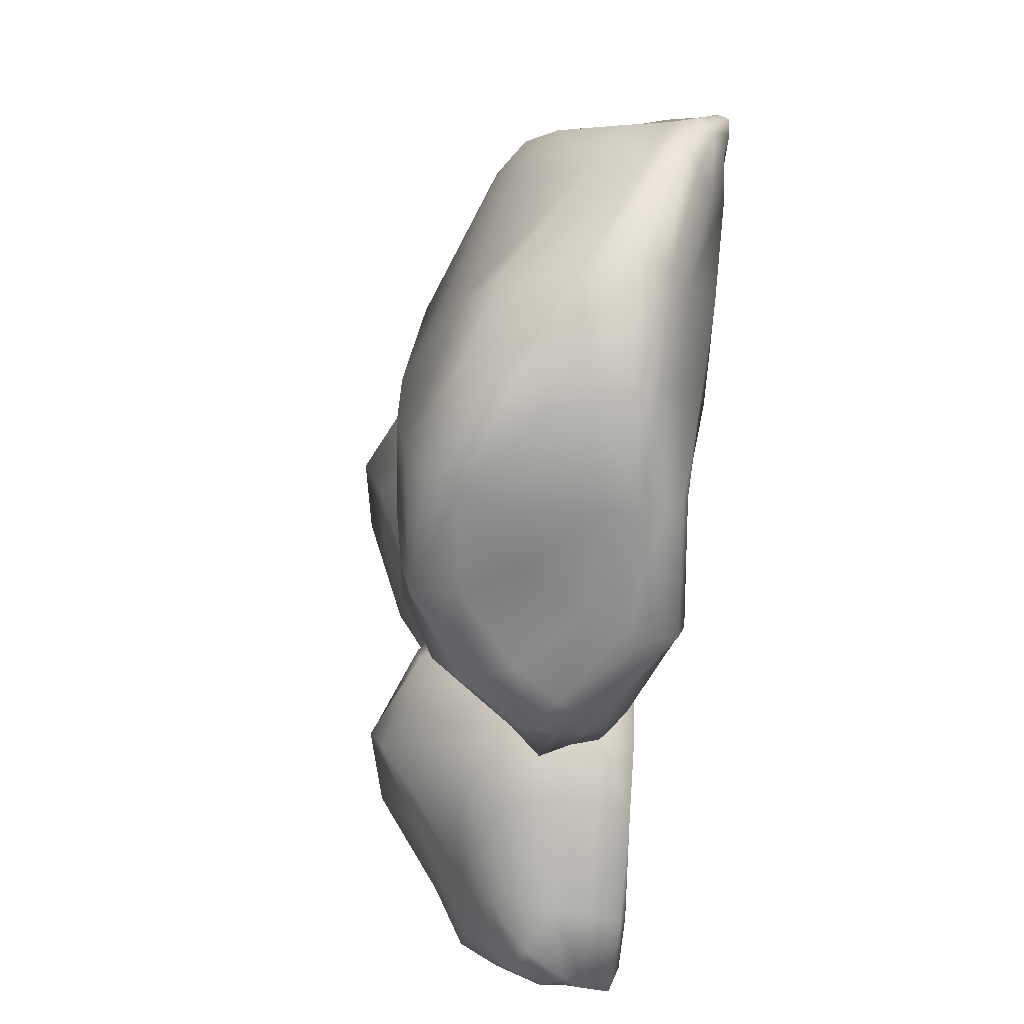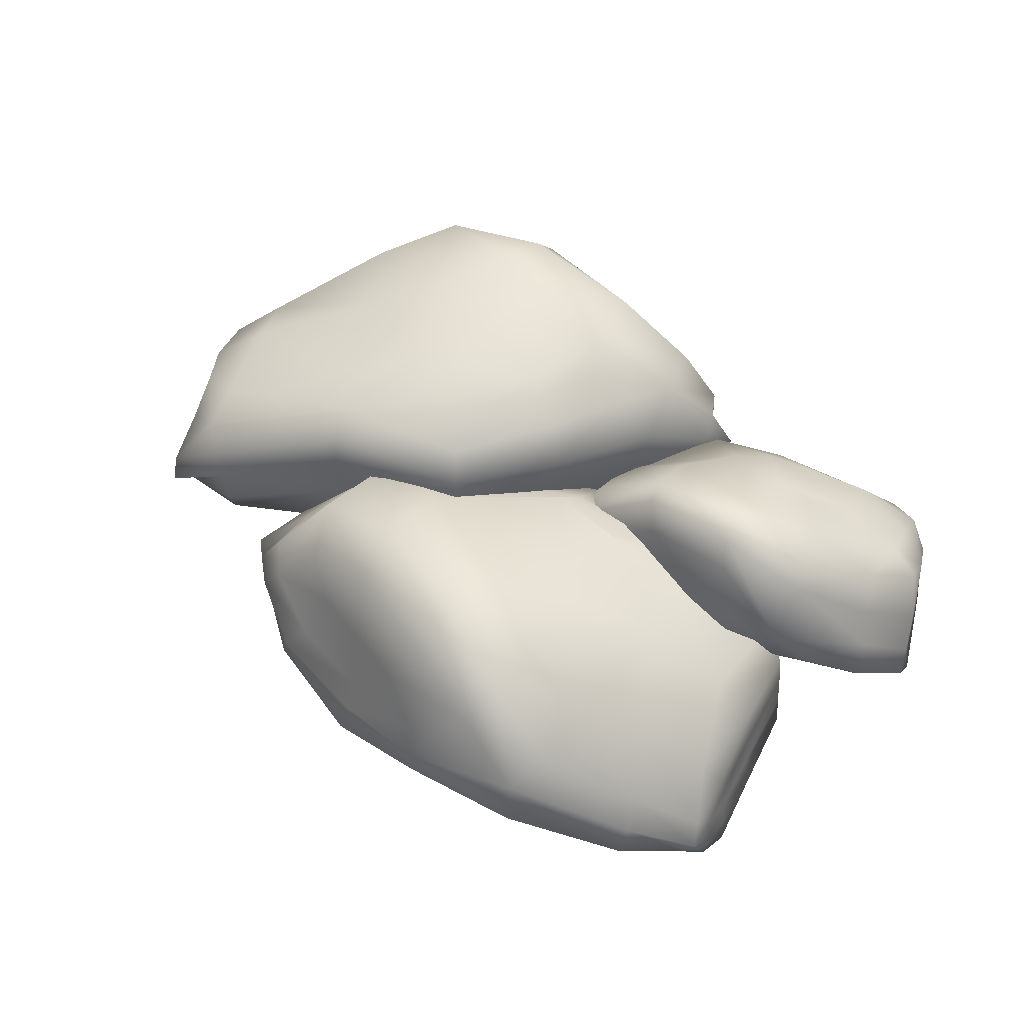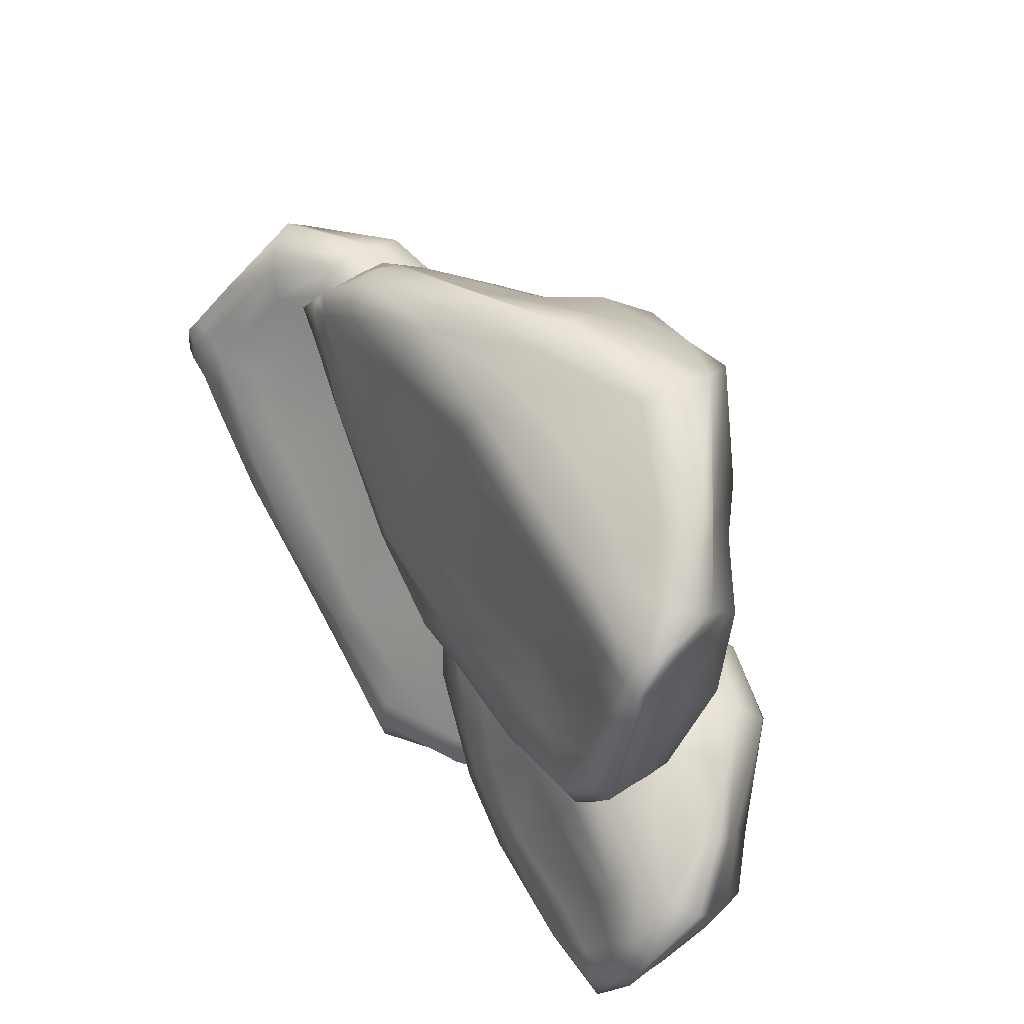
<metadata>
{"format":"obj","ext":"obj","renderer":"f3d","projection":"perspective","resolution":1024,"background":"white","views":[{"elev":-63.5,"azim":-97.1,"up":"+Z"},{"elev":63.9,"azim":36.9,"up":"+Y"},{"elev":41.4,"azim":56.9,"up":"+Z"}]}
</metadata>
<code>
o Rock_R-1
v -9.859 14.74 3.68
v -10.75 16.97 10.47
v -4.434 19.62 10.41
v -3.824 16.73 4.312
v -13.92 10.67 10.27
v -14.05 11.12 13.97
v -7.52 11.25 -1.253
v -14.28 9.414 7.696
v -15.8 7.719 10.19
v -16.36 5.481 11.25
v -16.94 4.958 13.48
v -17.06 7.195 13.65
v 7.252 0.2149 -3.731
v -1.915 -0.01506 0.075
v -3.509 0.4233 -1.305
v 4.081 -0.2164 -4.901
v -16.11 1.196 13.5
v -14.38 1.188 13.84
v -15.28 2.118 14.62
v -16.55 2.207 13.22
v -14.98 2.699 10.92
v -14.36 1.17 11.17
v -5.462 7.032 -1.61
v 5.97 7.209 -7.272
v 6.547 4.209 -6.54
v 1.221 3.247 -6.789
v 5.065 10.17 -7.377
v 25.43 3.798 14.25
v 22.57 4.677 15.92
v 22.17 1.97 14.29
v 27.03 1.502 12.31
v 28.02 4.335 13.83
v 24.19 7.049 17.72
v 29.4 2.002 11.96
v 29 6.783 6.063
v 29.06 8.585 8.142
v 29.81 5.886 10.43
v 29.81 4.192 8.231
v 28.45 6.82 2.757
v 27.74 10.52 2.131
v 29.08 3.841 3.599
v 0.4137 1.457 13.28
v -0.8024 1.428 16.25
v -7.547 1.125 15.03
v -4.693 0.4721 10.53
v 1.71 0.5267 3.916
v 5.267 2.018 11.2
v 6.527 1.967 15.69
v 16.74 16.78 21.28
v 17.29 13.25 22.5
v 25.72 9.209 18.16
v 25.35 10.75 16.81
v 17.64 17.39 17.76
v 12.07 22.07 16.92
v 10.84 19.3 19.6
v 24.44 11.69 14.52
v 18.16 18.55 11.54
v 21.94 15.3 10.49
v 11.87 20.45 10.77
v 2.501 17.2 19.46
v 6.631 14.29 21.39
v 3.979 21.11 17.32
v -6.695 13.45 16.41
v -7.669 8.456 18.47
v -0.7847 10.45 20.19
v -1.767 14.75 17.84
v -9.155 15.21 14.45
v -12.39 10.18 16.18
v -3.395 18.72 14.64
v 10.91 13.73 -2.851
v 8.779 18.76 3.593
v 17.54 15.51 2.77
v 16.78 12.83 -2.535
v 21.51 9.118 -7.211
v 24.1 4.811 -8.234
v 16.62 8.269 -7.668
v 14.33 12.04 -6.241
v 24.42 9.867 -4.745
v 26.76 7.123 -4.568
v 21.03 -0.1571 -1.675
v 23.28 0.3069 1.099
v 17.81 1.141 0.9944
v 16.9 0.2689 -2.019
v 16.77 -0.1742 -4.204
v 22.92 -0.3279 -2.86
v 25.69 -0.1256 -0.1193
v 4.112 15.07 -2.735
v 4.788 21.4 8.771
v 27.55 -0.4016 -1.308
v 29.67 0.2119 4.727
v 27.69 0.4323 5.639
v 25.38 1.019 6.392
v 24.16 -0.7018 -4.903
v 16.64 -0.4694 -6.277
v 16.48 0.8034 -7.591
v 25 0.04594 -6.213
v 28.76 0.4268 -2.559
v 28.12 2.723 -3.153
v 29.97 1.615 4.071
v 25.28 1.534 -6.927
v 16.41 3.23 -7.534
v 16.55 5.872 -7.357
v 24.87 2.989 -7.627
v 27.4 4.79 -4.043
v 7.21 1.607 -6.361
v 30.54 2.336 8.969
v 30.96 0.7143 9.57
v 30.49 4.305 11.39
v 30.66 3.02 12.23
v 28.9 0.8734 9.56
v 26.54 1.096 9.863
v 21.47 1.162 11.76
v 20.26 1.089 8.55
v 12.59 1.635 10.27
v 9.632 0.5903 1.724
v 13.87 1.423 14.04
v 14.81 2.297 16.47
v 7.457 2.863 18.22
v -0.307 1.695 19.16
v 15.62 5.628 18.31
v 8.466 5.3 20.02
v -0.2299 3.229 20.5
v -9.173 1.712 18.85
v -8.393 1.431 17.09
v 8.421 7.934 21.67
v -0.1442 4.6 21.86
v -9.351 3.025 19.57
v -13.98 3.613 16.11
v -13.78 1.829 16.14
v -0.3748 6.331 22.84
v -9.42 4.673 19.94
v -14.18 5.456 16.3
v -15.57 5.356 14.59
v -15.46 3.659 14.61
v -9.167 6.284 19.72
v -13.98 7.521 16.7
v -15.82 7.531 14.9
v -0.484 8.044 21.61
v 7.815 10.07 23.09
v 7.493 12.28 22.77
v 16.61 10.73 21.35
v -16.91 3.513 13.32
v -15.6 4.154 10.94
v -12.67 7.244 6.336
v -11.9 5.233 6.233
v -11.14 2.921 6.426
v -5.865 4.76 0.09447
v -4.387 2.942 -1.192
v -10.75 0.7864 7.119
v -9.289 0.1007 8.143
v -12.83 0.9715 12.07
v -7.443 0.2153 9.394
v -10.79 0.9524 13.06
v -12.61 1.309 14.84
v -0.3828 0.1892 1.553
v 8.69 0.2011 -1.508
v 30.18 7.295 13.6
v 29.53 5.756 14.05
v 29.5 9.1 12.37
v 27.47 11.75 9.059
v 24.58 12.96 2.375
v 8.197 0.09551 -5.908
v 4.786 12.37 -4.875
v 4.44 23.1 13.43
v 9.307 14.08 -2.731
v -1.179 1.915 -11.26
v -5.337 3.392 -7.399
v -8.517 -0.1125 -13.07
v -1.48 -0.06219 -15.75
v 4.693 1.751 -15.78
v 2.145 2.738 -10.89
v -1.259 5.194 -4.242
v -28.88 13.12 5.574
v -28.8 9.993 8.553
v -24.71 14.89 9.766
v -25.71 14.91 6.313
v -30.99 10.89 2.439
v -31.01 7.14 4.389
v -33.53 1.284 0.6102
v -33.73 1.803 -0.6257
v -34.34 0.17 -0.8475
v -33.87 0.03469 0.836
v -32.86 1.954 1.824
v -32.77 3.867 0.4384
v -33.29 0.4452 2.422
v -19.3 5.449 6.651
v -21.46 5.536 9.62
v -25.67 3.561 7.673
v -23.35 3.561 5.245
v -17.24 10.82 -21.2
v -19.74 12.92 -21.16
v -11.25 15.96 -22.37
v -10.57 11.2 -23.04
v -10.92 5.54 -22.56
v -19.38 7.101 -21.54
v -34.11 -0.7848 0.9372
v -34.37 -1.496 -0.949
v -33.11 -0.8999 2.678
v -33.8 -1.621 1.435
v -19.82 16.25 -18.96
v -11.7 18.37 -20.76
v -26.28 9.069 -16.22
v -24.06 14.65 -13.37
v -12.04 19.98 -17.19
v -20.16 4.357 -21.71
v -27.85 5.184 -16.53
v -33.29 -1.694 -1.318
v -32.71 -1.681 0.2676
v 10.31 2.579 -18.23
v 9.799 3.826 -17.07
v 8.33 2.403 -17.15
v 9.022 2.058 -18.97
v 8.582 4.053 -20.08
v 10.25 4.787 -19.41
v 10.36 5.803 -18.17
v 11.15 7.125 -20.1
v 9.925 6.816 -20.56
v 8.722 9.535 -20.18
v 9.847 9.479 -17.93
v 9.068 7.559 -15.91
v 3.61 18.79 -11.08
v 0.6917 19.1 -6.204
v 2.677 17.15 -4.342
v 6.72 14.45 -12.51
v -1.461 19.16 -15.51
v -2.976 20 -8.722
v 5.593 16.01 -16.69
v -5.744 10.84 -22.12
v -2.746 14.73 -21.47
v 2.354 10.07 -22.4
v -2.702 5.814 -22.26
v -11.66 20.65 -4.048
v -11.4 20.68 -11
v -20.18 16.82 -7.948
v -17.12 18.05 -0.3159
v -7.369 20.32 -2.183
v -14.69 19.39 3.505
v -32.34 -1.289 -2.828
v -31.06 -1.699 -1.198
v -33.97 -0.2613 -3.526
v -32.45 0.973 -7.661
v -30.37 -0.4046 -6.571
v -34.85 1.166 -3.428
v -33.91 2.474 -7.969
v -27.29 2.711 -15.43
v -34.17 3.148 -3.067
v -32.12 5.109 -7.631
v -33.33 6.452 -2.319
v -30.83 8.706 -5.431
v -27.68 13.93 -0.4841
v -19.82 2.581 -19.88
v -19.07 0.9122 -16.73
v -25.14 0.9144 -12.93
v -17.28 -1.164 -14.04
v -23.29 -1.603 -9.52
v -28.81 -1.763 -4.226
v -21.74 -1.633 -6.836
v -27.63 -0.7705 -1.869
v -30.07 -0.6121 0.5973
v -26.29 0.8244 0.5584
v -28.51 1.051 3.193
v -29.94 0.9395 4.814
v -31.75 -0.7516 1.907
v -31.17 1.129 6.277
v -26.88 3.882 9.733
v -27.46 4.558 11.68
v -27.81 6.133 13.27
v -31.77 2.304 6.394
v -28.32 7.819 12.21
v -31.19 4.318 5.748
v -22.96 13.82 11.5
v -21.92 11.69 12.08
v -13.01 15.88 6.513
v -13.62 18.35 5.716
v -21.42 8.915 12.63
v -12.53 12.55 7.202
v -2.667 14.45 3.578
v -2.946 17.8 2.7
v -21.44 6.547 12.15
v -12.18 9.557 8.542
v -3.064 10.42 5.381
v 1.896 9.256 -2.672
v 2.087 13.44 -3.799
v -13.07 7.597 7.199
v -4.281 8.467 4.354
v 1.283 6.374 -2.487
v 5.138 3.97 -9.995
v 5.914 7.003 -10.13
v -6.364 6.917 2.078
v -14.36 6.109 5.059
v -16.73 4.117 1.21
v -10.38 4.286 -2.812
v -20.14 0.09502 -4.37
v -14.38 0.1803 -9.102
v -15.72 -1.822 -11.67
v -9.597 -1.131 -15.53
v -1.446 -1.216 -18.47
v -10.71 -0.98 -17.7
v -1.518 -2.001 -20.3
v 6.511 0.9775 -19.71
v 5.723 1.359 -17.83
v -11.42 -0.4194 -19.81
v -1.631 -1.392 -22.22
v 6.428 2.778 -20.95
v -1.807 0.3016 -22.94
v 5.997 4.525 -22.16
v 8.276 6.148 -21.42
v 4.62 6.615 -22.65
v 7.503 8.468 -22.49
v 4.576 13.72 -21.47
v -1.775 18.31 -20.45
v -2.046 2.389 -22.58
v -11.62 0.9491 -21.77
v -11.44 2.931 -22.56
v 7.343 2.934 -15.03
v 8.693 4.94 -15.03
v 6.53 11.2 -11.05
v -4.361 19.3 0.8801
v 21.28 15.23 -15.29
v 18.66 16.59 -14.68
v 18.2 19.05 -10.22
v 23.3 15.83 -12.81
v 24.43 11.59 -18.41
v 19.23 12.31 -18.26
v 26.38 13.31 -15.69
v 32.74 7.665 -7.486
v 32.42 5.695 -8.226
v 33.57 2.612 -10.89
v 35.48 4.065 -11.31
v 34.85 5.536 -12.91
v 32.02 9.344 -9.398
v 4.379 6.637 -8.488
v 2.744 6.51 -4.985
v 5.343 11.26 -7.15
v 5.54 9.078 -11.29
v 6.062 5.219 -11.44
v 3.783 3.787 -6.565
v 2.608 3.719 -4.433
v 18.64 13.85 -3.098
v 22.82 12.77 -2.814
v 26.19 14.15 -3.218
v 19.53 17.59 -4.496
v 12.42 15 -4.915
v 14.57 11.65 -2.951
v 16.6 8.351 -1.661
v 10.51 9.434 -18.37
v 9.543 5.176 -17.36
v 10.56 14.71 -11.65
v 13.57 13.45 -15.91
v 28.56 -1.098 -19.48
v 25.09 -0.5209 -18.93
v 24.37 -1.408 -21.5
v 29.39 -1.624 -21.37
v 32.58 -1.331 -18.78
v 30.7 -0.4576 -16.74
v 27.81 0.2934 -15.11
v 18.47 20.05 -8.025
v 24.41 18.49 -8.525
v 29.42 13.29 -13.44
v 20.15 10.99 -20.31
v 23.85 9.305 -22.11
v 23.19 6.864 -23.26
v 15.89 9.372 -20.47
v 15.88 12.22 -18.48
v 14.51 5.621 -20.94
v 14.56 2.254 -20.46
v 10.62 1.871 -17.48
v 29.08 4.393 -7.641
v 30.66 1.91 -9.676
v 10.76 9.289 -2.785
v 8.071 9.96 -3.224
v 5.716 6.554 -2.172
v 10.28 5.763 -1.132
v 26.56 6.174 -24.16
v 28.84 6.842 -23.49
v 30.85 4.602 -22.61
v 28.33 3.043 -24.77
v 23.22 4.395 -23
v 6.192 2.088 -9.904
v 16.77 1.371 -10.66
v 16.69 1.297 -6.593
v 10.79 0.5432 -6.019
v 13.63 -0.09753 -12.79
v 21.29 0.9002 -12.48
v 23.13 0.9307 -8.482
v 18.29 -0.4635 -16.96
v 29.33 10.92 -4.628
v 25.48 8.005 -4.268
v 25.13 5.079 -5.471
v 17.82 6.081 -1.28
v 18.17 3.862 -2.257
v 29.58 10.95 -17.82
v 29.05 9.255 -20.67
v 32.11 10.79 -16.86
v 31.79 7.92 -19.58
v 3.236 1.296 -3.979
v 4.1 1.384 -3.368
v 3.835 3.803 -3.477
v 4.003 1.856 -6.12
v 5.08 0.8923 -5.414
v 6.453 -0.05923 -8.687
v 8.391 0.2096 -7.323
v 6.848 0.9441 -4.565
v 5.756 1.542 -2.606
v 10.36 1.118 -3.302
v 10.16 1.582 -1.103
v 10.07 3.511 -0.3867
v 5.38 3.808 -2.518
v 3.779 6.637 -3.266
v 5.712 11.32 -4.284
v 11.08 16.95 -6.257
v 10.57 16.77 -8.448
v 18.78 19.59 -5.859
v 25.67 17.24 -6.772
v 30.66 11.23 -11.2
v 33.8 8.312 -14.73
v 34.4 1.77 -15.26
v 33.31 4.962 -17.1
v 32.66 0.2189 -20.21
v 31.78 2.584 -21.19
v 29.94 -0.7805 -23.75
v 29.34 1.21 -24.36
v 23.7 -0.8177 -23.03
v 23.28 1.615 -23.11
v 15.32 -0.4732 -20.5
v 10.68 -0.3267 -16.67
v 16.83 -0.6398 -19.1
v 11.77 -0.4574 -14.91
v 35.36 -0.3389 -14.23
v 32.98 -0.155 -13.61
v 29.95 0.2011 -11.91
v 24.34 1.996 -6.402
v 17.35 2.166 -4.092
f 1 2 3 4
f 1 5 6 2
f 1 7 8 5
f 9 10 11 12
f 13 14 15 16
f 17 18 19 20
f 17 20 21 22
f 23 24 25 26
f 23 7 27 24
f 28 29 30 31
f 28 32 33 29
f 28 31 34 32
f 35 36 37 38
f 35 39 40 36
f 35 38 41 39
f 42 43 44 45
f 42 45 46 47
f 42 47 48 43
f 49 50 51 52
f 49 53 54 55
f 49 52 56 53
f 57 53 56 58
f 57 59 54 53
f 60 61 55 62
f 63 64 65 66
f 63 67 68 64
f 63 66 69 67
f 70 71 72 73
f 74 75 76 77
f 74 77 73 78
f 74 78 79 75
f 72 59 57 58
f 80 81 82 83
f 80 83 84 85
f 80 85 86 81
f 71 87 4 88
f 86 89 90 91
f 86 91 92 81
f 86 85 93 89
f 93 94 95 96
f 93 96 97 89
f 93 85 84 94
f 97 98 41 99
f 97 99 90 89
f 97 96 100 98
f 100 101 102 103
f 100 103 104 98
f 100 96 95 101
f 104 79 40 39
f 104 39 41 98
f 104 103 75 79
f 103 102 76 75
f 102 24 27 76
f 102 101 25 24
f 101 95 105 25
f 99 41 38 106
f 99 106 107 90
f 107 106 108 109
f 107 109 34 110
f 107 110 91 90
f 110 34 31 111
f 110 111 92 91
f 111 31 30 112
f 111 112 113 92
f 113 114 115 82
f 113 82 81 92
f 113 112 116 114
f 116 48 47 114
f 116 112 30 117
f 116 117 118 48
f 118 119 43 48
f 118 117 120 121
f 118 121 122 119
f 122 123 124 119
f 122 121 125 126
f 122 126 127 123
f 127 128 129 123
f 127 126 130 131
f 127 131 132 128
f 132 133 134 128
f 132 131 135 136
f 132 136 137 133
f 137 136 68 6
f 137 6 5 12
f 137 12 11 133
f 136 135 64 68
f 135 131 130 138
f 135 138 65 64
f 138 130 139 140
f 138 140 61 65
f 140 139 50 49
f 140 49 55 61
f 139 130 126 125
f 139 125 141 50
f 141 125 121 120
f 141 120 29 33
f 141 33 51 50
f 134 142 20 19
f 134 19 129 128
f 134 133 11 142
f 142 143 21 20
f 142 11 10 143
f 143 10 144 145
f 143 145 146 21
f 146 145 147 148
f 146 148 15 149
f 146 149 22 21
f 149 15 14 150
f 149 150 151 22
f 151 18 17 22
f 151 150 152 153
f 151 153 154 18
f 154 153 44 124
f 154 124 123 129
f 154 129 19 18
f 153 152 45 44
f 152 150 14 155
f 152 155 46 45
f 155 14 13 156
f 155 156 115 46
f 156 13 84 83
f 156 83 82 115
f 145 144 23 147
f 144 10 9 8
f 144 8 7 23
f 124 44 43 119
f 120 117 30 29
f 115 114 47 46
f 109 108 157 158
f 109 158 32 34
f 158 51 33 32
f 158 157 52 51
f 157 108 37 159
f 157 159 56 52
f 159 37 36 160
f 159 160 58 56
f 160 36 40 161
f 160 161 72 58
f 161 40 79 78
f 161 78 73 72
f 108 106 38 37
f 95 94 162 105
f 94 84 13 162
f 76 27 163 77
f 164 3 69 62
f 164 62 55 54
f 164 88 4 3
f 69 66 60 62
f 69 3 2 67
f 68 67 2 6
f 66 65 61 60
f 27 7 1 163
f 25 105 16 26
f 147 23 26 148
f 148 26 16 15
f 163 1 4 87
f 12 5 8 9
f 16 105 162 13
f 88 59 72 71
f 88 164 54 59
f 70 73 77 165
f 77 163 87 165
f 87 71 70 165
f 166 167 168 169
f 166 169 170 171
f 166 171 172 167
f 173 174 175 176
f 173 177 178 174
f 179 180 181 182
f 179 183 184 180
f 179 182 185 183
f 186 187 188 189
f 190 191 192 193
f 190 193 194 195
f 196 182 181 197
f 198 185 182 196
f 196 197 199 198
f 200 201 192 191
f 200 191 202 203
f 200 203 204 201
f 202 195 205 206
f 202 191 190 195
f 199 197 207 208
f 209 210 211 212
f 209 212 213 214
f 209 214 215 210
f 216 217 218 219
f 216 219 220 215
f 216 215 214 217
f 221 222 223 224
f 225 226 222 221
f 221 224 227 225
f 228 229 230 231
f 228 193 192 229
f 228 231 194 193
f 232 233 234 235
f 232 236 226 233
f 232 235 237 236
f 207 238 239 208
f 207 197 240 238
f 240 241 242 238
f 240 197 181 243
f 240 243 244 241
f 244 206 245 241
f 244 243 246 247
f 244 247 202 206
f 247 246 248 249
f 247 249 203 202
f 249 248 177 250
f 249 250 234 203
f 250 177 173 176
f 250 176 235 234
f 248 246 180 184
f 248 184 178 177
f 246 243 181 180
f 245 251 252 253
f 245 253 242 241
f 245 206 205 251
f 253 252 254 255
f 253 255 256 242
f 256 255 257 258
f 256 258 259 239
f 256 239 238 242
f 259 258 260 261
f 259 261 262 263
f 259 263 208 239
f 263 262 264 198
f 263 198 199 208
f 264 262 265 266
f 264 266 267 268
f 264 268 185 198
f 268 267 269 270
f 268 270 183 185
f 270 269 174 178
f 270 178 184 183
f 269 271 175 174
f 269 267 272 271
f 272 273 274 271
f 272 267 266 275
f 272 275 276 273
f 276 277 278 273
f 276 275 279 280
f 276 280 281 277
f 281 282 283 277
f 281 280 284 285
f 281 285 286 282
f 286 287 288 282
f 286 285 289 172
f 286 172 171 287
f 289 285 284 290
f 289 290 291 292
f 289 292 167 172
f 292 291 293 294
f 292 294 168 167
f 294 293 257 295
f 294 295 296 168
f 296 297 169 168
f 296 295 254 298
f 296 298 299 297
f 299 300 301 297
f 299 298 302 303
f 299 303 304 300
f 304 213 212 300
f 304 303 305 306
f 304 306 307 213
f 307 217 214 213
f 307 306 308 309
f 307 309 218 217
f 309 308 230 310
f 309 310 227 218
f 310 230 229 311
f 310 311 225 227
f 311 229 192 201
f 311 201 204 225
f 308 306 305 312
f 308 312 231 230
f 312 305 313 314
f 312 314 194 231
f 314 313 251 205
f 314 205 195 194
f 313 305 303 302
f 313 302 252 251
f 302 298 254 252
f 301 211 315 170
f 301 170 169 297
f 301 300 212 211
f 315 211 210 316
f 315 316 288 287
f 315 287 171 170
f 316 210 215 220
f 316 220 317 288
f 317 220 219 224
f 317 224 223 283
f 317 283 282 288
f 295 257 255 254
f 293 291 189 260
f 293 260 258 257
f 291 290 186 189
f 290 284 187 186
f 284 280 279 187
f 283 223 278 277
f 279 275 266 265
f 279 265 188 187
f 278 223 222 318
f 278 318 274 273
f 318 222 226 236
f 318 236 237 274
f 274 237 175 271
f 265 262 261 188
f 261 260 189 188
f 237 235 176 175
f 234 233 204 203
f 233 226 225 204
f 227 224 219 218
f 319 320 321 322
f 323 324 320 319
f 319 322 325 323
f 326 327 328 329
f 326 329 330 331
f 332 333 334 335
f 332 335 336 337
f 332 337 338 333
f 339 340 341 342
f 339 342 343 344
f 339 344 345 340
f 335 346 347 336
f 335 348 349 346
f 350 351 352 353
f 350 353 354 355
f 350 355 356 351
f 322 321 357 358
f 322 358 359 325
f 360 361 362 363
f 324 323 361 360
f 360 363 364 324
f 347 365 366 367
f 347 346 363 365
f 368 369 328 327
f 370 371 372 373
f 370 373 345 344
f 370 344 343 371
f 374 362 361 375
f 374 375 376 377
f 374 377 378 362
f 347 367 379 336
f 380 381 382 383
f 380 384 385 381
f 380 383 386 384
f 387 326 331 341
f 387 341 340 388
f 387 388 327 326
f 364 349 320 324
f 388 389 368 327
f 388 390 391 389
f 392 393 323 325
f 392 394 395 393
f 392 325 359 394
f 396 397 398 338
f 396 399 400 397
f 400 399 379 401
f 400 401 402 403
f 400 403 404 397
f 404 403 405 406
f 404 406 407 408
f 404 408 398 397
f 408 407 373 372
f 408 372 409 398
f 409 372 371 410
f 409 410 334 333
f 409 333 338 398
f 410 371 343 411
f 410 411 412 334
f 412 411 413 357
f 412 357 321 348
f 412 348 335 334
f 413 411 343 342
f 413 342 341 414
f 413 414 358 357
f 414 341 331 415
f 414 415 359 358
f 415 331 330 416
f 415 416 394 359
f 416 330 417 418
f 416 418 395 394
f 418 417 419 420
f 418 420 376 395
f 420 419 421 422
f 420 422 377 376
f 422 421 423 424
f 422 424 378 377
f 424 366 365 378
f 424 423 425 366
f 425 426 367 366
f 425 423 352 427
f 425 427 428 426
f 428 402 401 426
f 428 427 386 383
f 428 383 382 402
f 427 352 351 386
f 426 401 379 367
f 423 421 353 352
f 421 419 354 353
f 419 417 429 354
f 429 430 355 354
f 429 417 330 329
f 429 329 328 430
f 430 431 356 355
f 430 328 369 431
f 431 385 384 356
f 431 369 432 385
f 432 433 381 385
f 432 369 368 389
f 432 389 391 433
f 433 405 382 381
f 433 391 406 405
f 407 406 391 390
f 407 390 345 373
f 405 403 402 382
f 399 337 336 379
f 399 396 338 337
f 395 376 375 393
f 393 375 361 323
f 390 388 340 345
f 386 351 356 384
f 378 365 363 362
f 364 363 346 349
f 349 348 321 320

</code>
